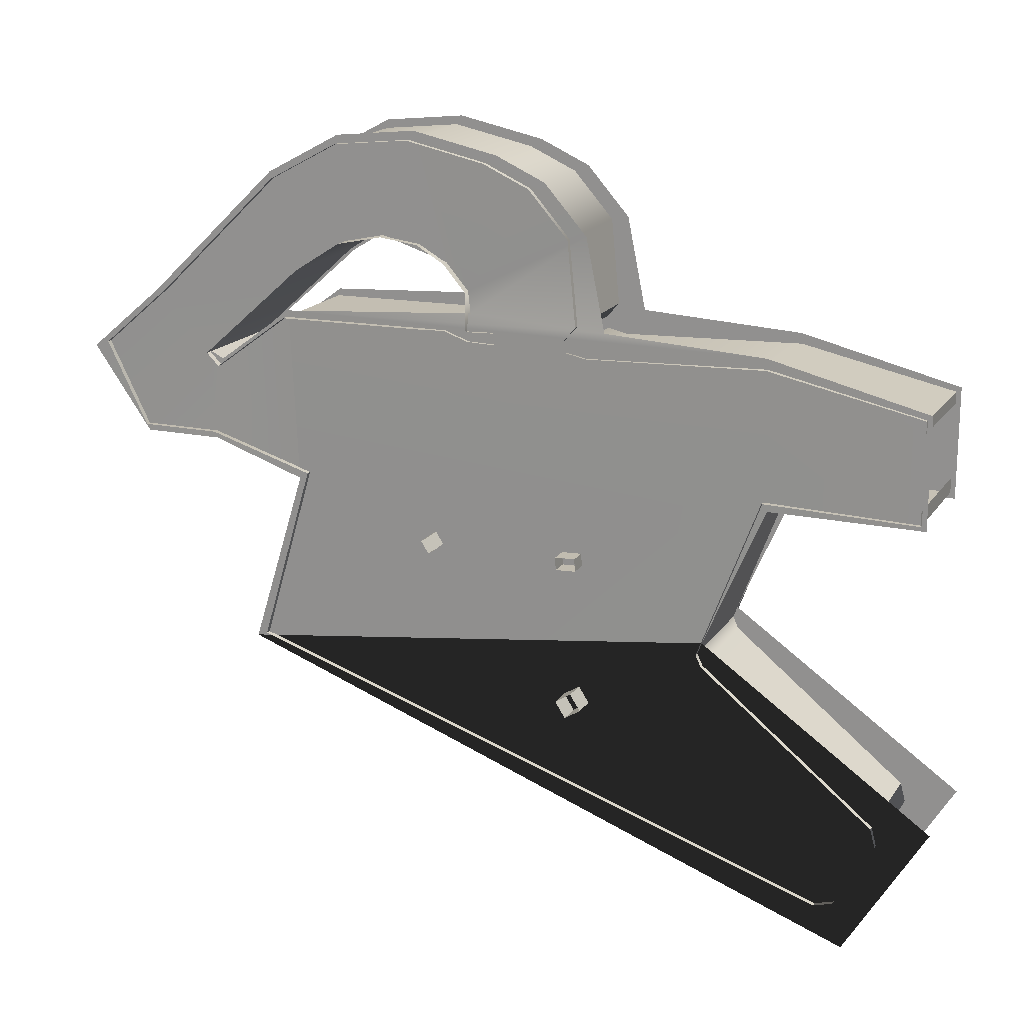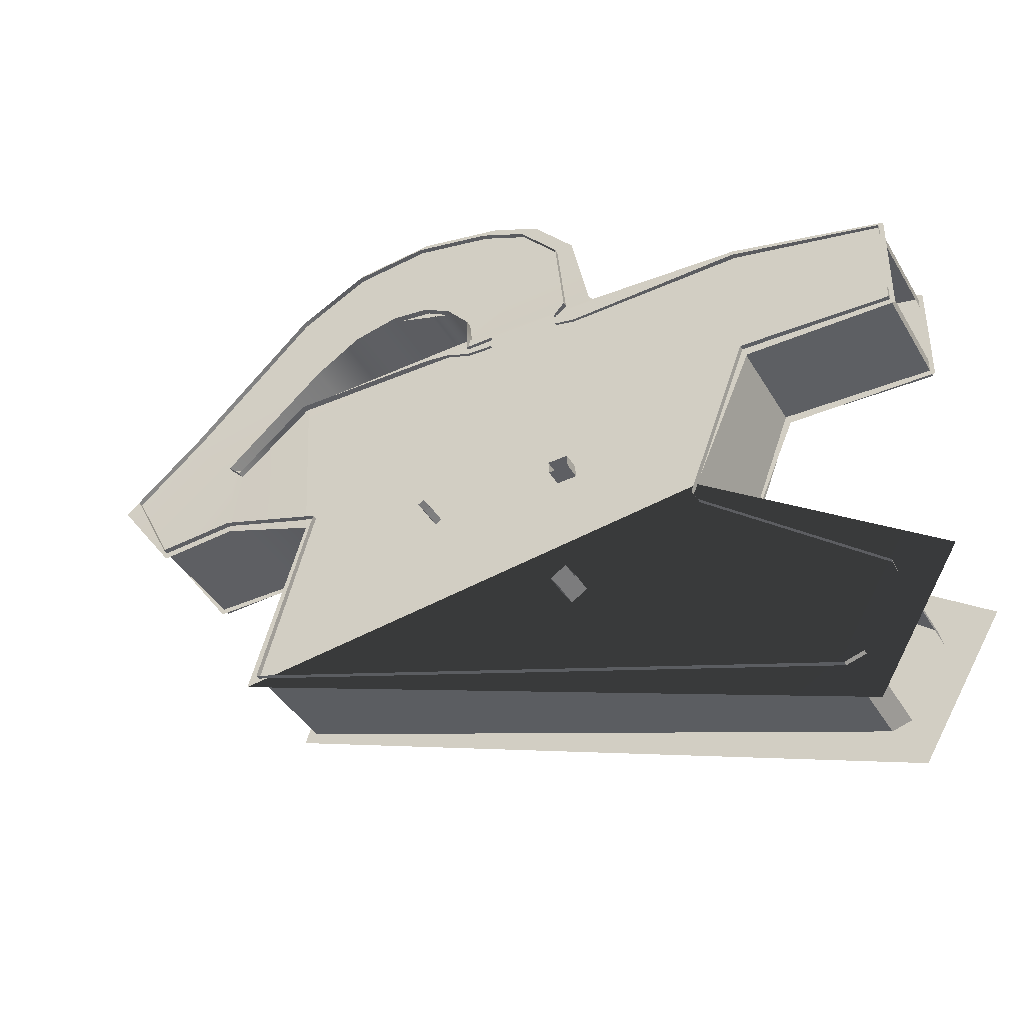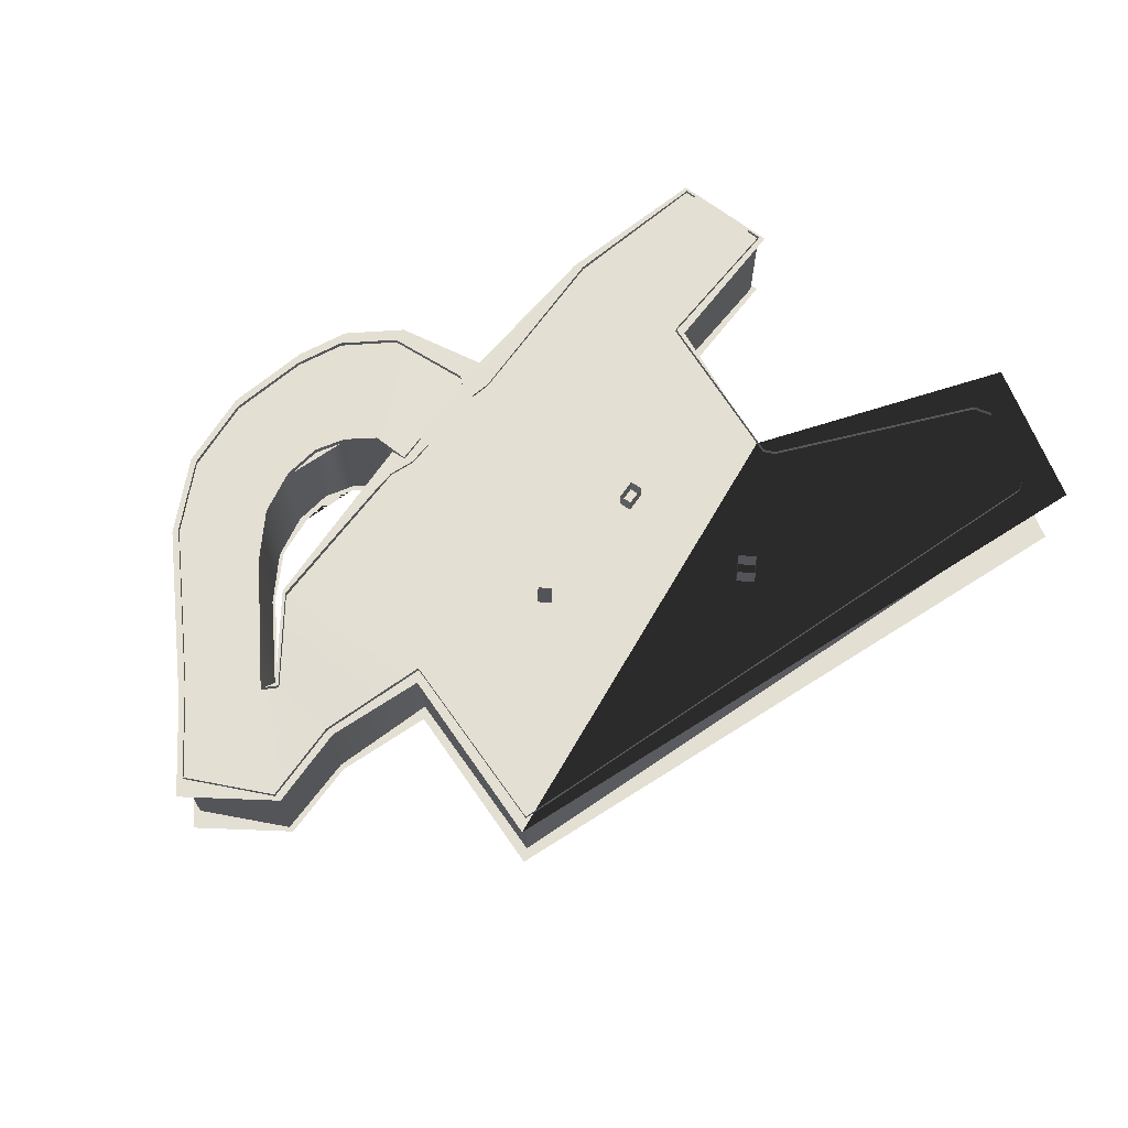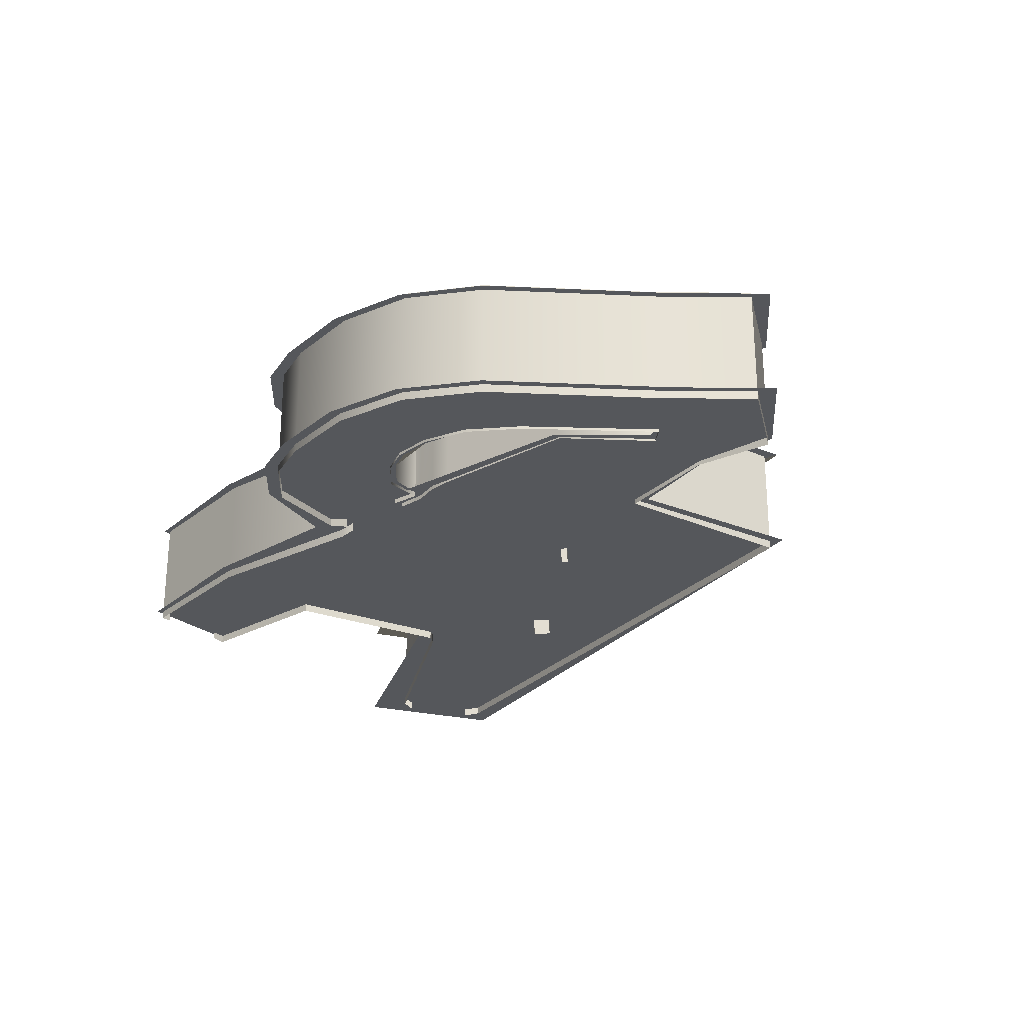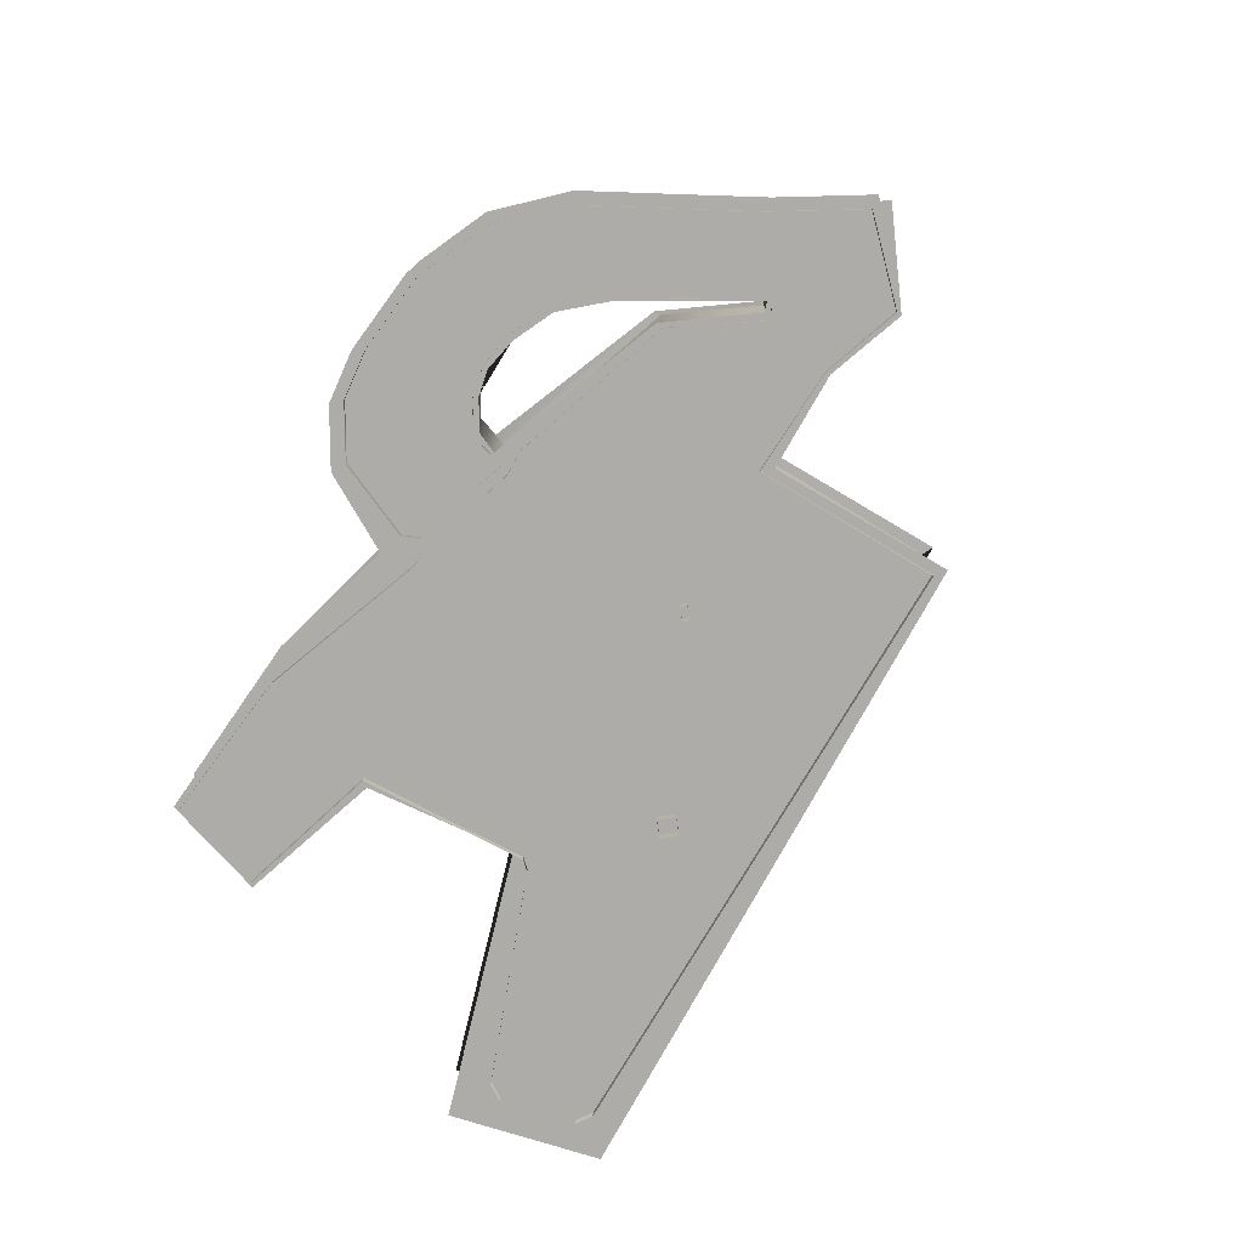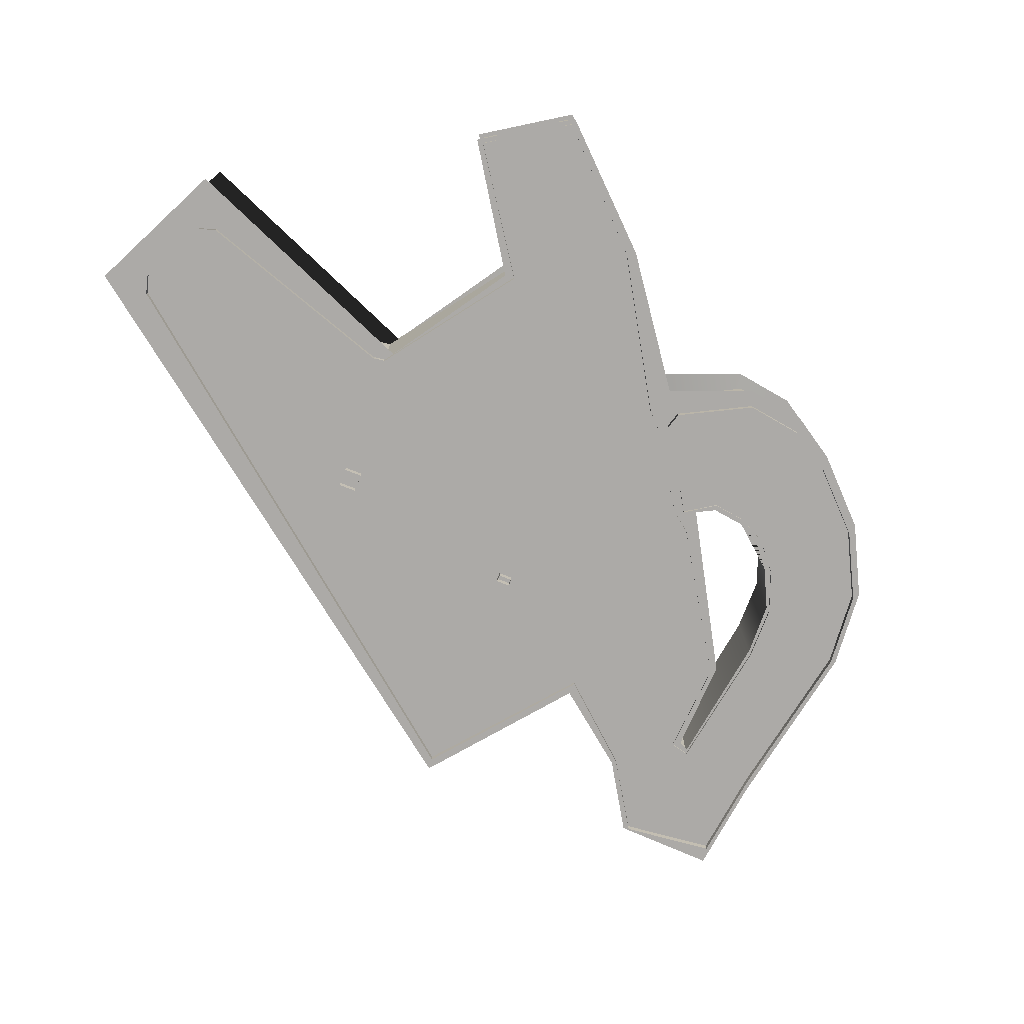
<metadata>
{"format":"obj","ext":"obj","renderer":"f3d","projection":"perspective","resolution":1024,"background":"white","views":[{"elev":18.0,"azim":-156.3,"up":"+Z"},{"elev":-40.4,"azim":-152.2,"up":"+Z"},{"elev":66.8,"azim":127.7,"up":"+Y"},{"elev":-26.5,"azim":39.6,"up":"+Y"},{"elev":-77.0,"azim":41.8,"up":"+Y"},{"elev":-76.1,"azim":-78.2,"up":"+Y"}]}
</metadata>
<code>
g default
v -29.66 8.115 23.78
v -17.82 8.115 26.59
v -29.66 8.115 15.53
v -18.22 8.115 15.49
v -5.7 8.055 27.18
v 19.68 8.482 26.61
v 4.777 8.062 27.67
v -4.275 8.117 34.04
v 4.937 8.115 29.33
v -1.067 8.117 37.65
v 2.704 8.117 39.34
v 9.183 8.117 40.7
v 6.644 8.115 31.32
v 8.814 8.115 32.57
v 11.75 8.115 32.92
v 15.4 8.117 40.03
v 15.28 8.115 32.14
v 21.11 8.117 36.97
v 18.88 8.115 29.83
v 31.38 8.117 27.13
v 26.88 8.114 22.73
v 37.28 8.117 22.13
v 32.7 8.114 15.7
v 26.36 8.439 15.87
v 25.75 8.112 22.2
v 19.15 8.378 13.46
v 23.51 8.115 -0.216
v -13.63 8.115 4.826
v -25.05 8.115 -17.45
v -31.17 8.115 -7.222
g Celling
f 1 3 4 2
f 4 26 6 2
f 4 28 27 26
f 28 30 29 27
f 6 7 5 2
f 7 9 8 5
f 9 11 10 8
f 9 13 12 11
f 13 14 15 12
f 15 17 16 12
f 17 19 18 16
f 19 21 20 18
f 21 23 22 20
f 21 25 24 23
f 25 6 26 24
g default
v -4.044 -0.9495 -0.1356
v -2.85 -0.9495 -0.9078
v -4.044 9.869 -0.1356
v -2.85 9.869 -0.9078
v -4.816 9.869 -1.33
v -3.622 9.869 -2.102
v -4.816 -0.9495 -1.33
v -3.622 -0.9495 -2.102
g Wall6 Walls
f 31 32 34 33
f 35 36 38 37
f 32 38 36 34
f 37 31 33 35
g default
v -4.12 -0.1679 10.41
v -2.602 -0.1679 10.34
v -4.12 9.469 10.41
v -2.602 9.469 10.34
v -4.167 9.469 9.451
v -2.649 9.469 9.377
v -4.167 -0.1679 9.451
v -2.649 -0.1679 9.377
g Walls Wall5
f 39 40 42 41
f 43 44 46 45
f 40 46 44 42
f 45 39 41 43
g default
v 7.676 -0.9495 10.58
v 8.137 -0.9495 10.29
v 7.676 9.869 10.58
v 8.137 9.869 10.29
v 7.093 9.869 9.675
v 7.541 9.869 9.371
v 7.093 -0.9495 9.675
v 7.541 -0.9495 9.371
g Walls Wall7
f 47 48 50 49
f 51 52 54 53
f 48 54 52 50
f 53 47 49 51
g default
v 19.85 9.012 26.1
v 4.815 8.559 25.65
v 4.937 8.617 29.25
v 6.644 8.617 31.23
v 11.75 8.617 32.83
v 8.814 8.617 32.48
v 15.28 8.617 32.06
v 18.88 8.617 29.75
v 26.88 8.616 22.64
v 25.92 8.613 21.69
v 19.82 0.0233 26.06
v 4.854 -0.315 25.65
v 4.937 -0.3723 29.25
v 6.644 -0.3723 31.23
v 8.814 -0.3723 32.48
v 11.75 -0.3723 32.83
v 15.28 -0.3723 32.06
v 18.88 -0.3723 29.75
v 26.8 -0.3716 22.54
v 25.72 -0.369 21.5
v -29.31 8.37 23.44
v -17.91 8.513 25.82
v -17.91 8.513 16.15
v -29.31 8.438 15.94
v 18.27 8.777 14.03
v 22.49 8.513 0.2244
v -13.32 8.513 3.979
v -22.95 8.513 -14.26
v -26.93 8.513 -7.338
v -4.374 8.456 25.25
v -2.992 8.513 33.79
v 0.01072 8.513 37.16
v 3.54 8.513 38.75
v 9.603 8.513 40.02
v 15.42 8.513 39.39
v 20.77 8.513 36.52
v 30.38 8.513 27.32
v 35.9 8.513 22.64
v 32.7 8.512 16.27
v 26.36 8.837 16.44
v -29.31 -0.81 23.44
v -29.31 -0.81 15.94
v -17.88 -0.81 16.18
v -17.88 -0.81 25.8
v 18.27 -0.5464 14.06
v -13.31 -0.81 4.015
v 22.51 -0.8099 0.2802
v -26.93 -0.81 -7.338
v -22.95 -0.81 -14.26
v -4.374 -0.7526 25.25
v -2.992 -0.81 33.79
v 3.54 -0.81 38.75
v 0.01072 -0.81 37.16
v 9.603 -0.81 40.02
v 15.42 -0.81 39.39
v 20.77 -0.81 36.52
v 30.38 -0.81 27.32
v 32.6 -0.809 16.14
v 35.9 -0.81 22.64
v 26.16 -0.4803 16.25
v -29.31 -0.7592 22.57
v -29.31 -0.7592 17.06
v -29.31 8.37 22.57
v -29.31 8.438 17.06
v -3.63 8.474 27.48
v -3.63 -0.7708 27.48
v 4.941 8.592 26.39
v 4.958 -0.348 26.39
v -2.833 -0.7526 25.57
v -2.734 -0.7708 26.43
v -2.734 8.474 26.43
v -2.833 8.456 25.57
v 2.805 -0.3219 25.61
v 2.776 -0.3549 26.48
v 2.766 8.552 25.61
v 2.759 8.585 26.48
v 8.341 8.826 26.28
v 8.339 -0.1157 26.25
v 6.704 8.614 26.3
v 6.735 -0.2744 26.3
v -13.74 8.513 3.108
v -13.73 -0.81 3.142
v -27.3 8.513 -8.74
v -27.3 -0.81 -8.74
v -24.37 8.513 -13.83
v -24.37 -0.81 -13.83
g Walls Wall
f 132 131 55 65
f 68 58 57 67
f 70 59 60 69
f 69 60 58 68
f 71 61 59 70
f 72 62 61 71
f 73 63 62 72
f 74 64 63 73
f 65 55 64 74
f 95 75 76 98
f 97 77 78 96
f 99 79 80 101
f 100 81 77 97
f 101 80 82 103
f 138 137 83 102
f 136 135 81 100
f 98 76 84 104
f 120 119 85 105
f 105 85 86 107
f 107 86 87 106
f 106 87 88 108
f 108 88 89 109
f 109 89 90 110
f 110 90 91 111
f 111 91 92 113
f 113 92 93 112
f 112 93 94 114
f 114 94 79 99
f 95 115 117 75
f 78 118 116 96
f 67 57 121 122
f 120 124 125 119
f 84 126 123 104
f 66 127 129 56
f 121 130 128 122
f 134 133 131 132
f 66 56 133 134
f 102 83 135 136
f 103 82 139 140
g default
v -29.66 -0.1662 23.78
v -17.82 -0.1662 26.59
v -29.66 -0.1662 15.53
v -18.22 -0.1662 15.49
v -5.7 -0.1662 27.18
v 19.68 0.1332 26.61
v 5.215 -0.1662 27.43
v -4.275 -0.1662 34.04
v 5.374 -0.1662 29.09
v -1.067 -0.1662 37.65
v 2.704 -0.1662 39.34
v 9.183 -0.1662 40.7
v 7.082 -0.1662 31.08
v 8.863 -0.1662 32.05
v 11.38 -0.1662 32.35
v 15.4 -0.1662 40.03
v 14.91 -0.1662 31.91
v 21.11 -0.1662 36.97
v 18.46 -0.1662 29.78
v 31.38 -0.1662 27.13
v 26.46 -0.1662 22.68
v 37.28 -0.1662 22.13
v 32.7 -0.1662 15.7
v 26.36 -0.1662 15.87
v 25.75 -0.1662 22.2
v 19.15 -0.1662 13.46
v 23.51 -0.1662 -0.216
v -13.63 -0.1662 4.826
v -25.05 -0.1662 -17.45
v -31.17 -0.1662 -7.222
g Floor
f 141 142 144 143
f 144 142 146 166
f 144 166 167 168
f 168 167 169 170
f 146 142 145 147
f 147 145 148 149
f 149 148 150 151
f 149 151 152 153
f 153 152 155 154
f 155 152 156 157
f 157 156 158 159
f 159 158 160 161
f 161 160 162 163
f 161 163 164 165
f 165 164 166 146

</code>
